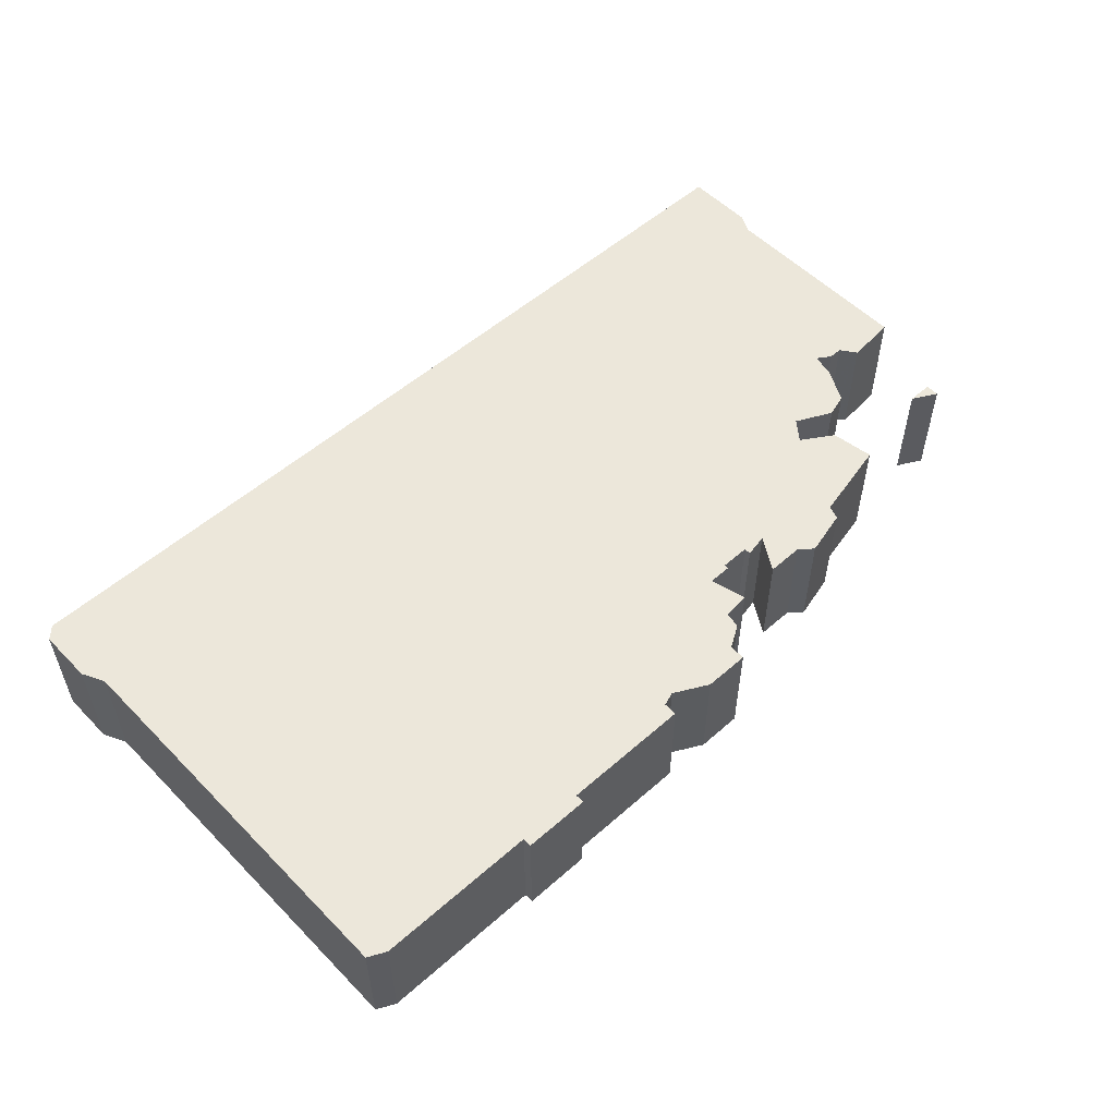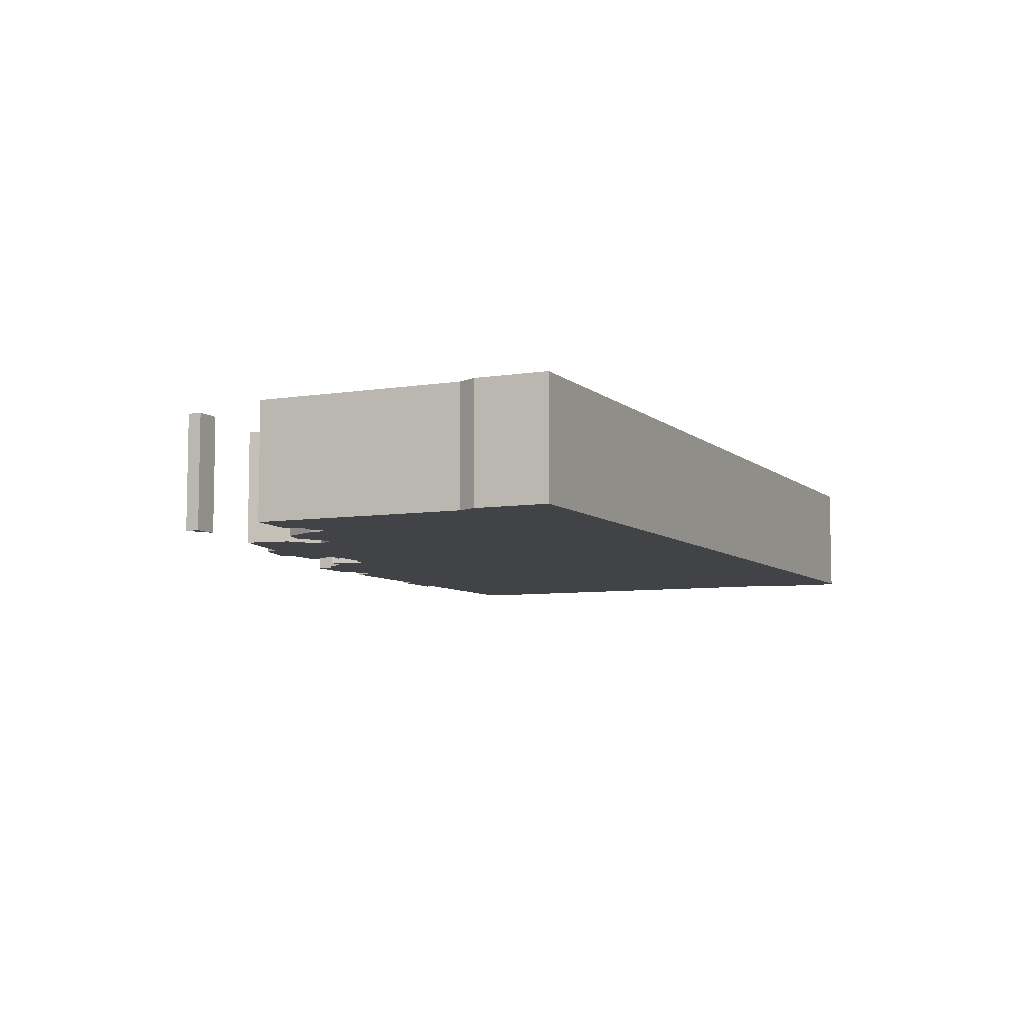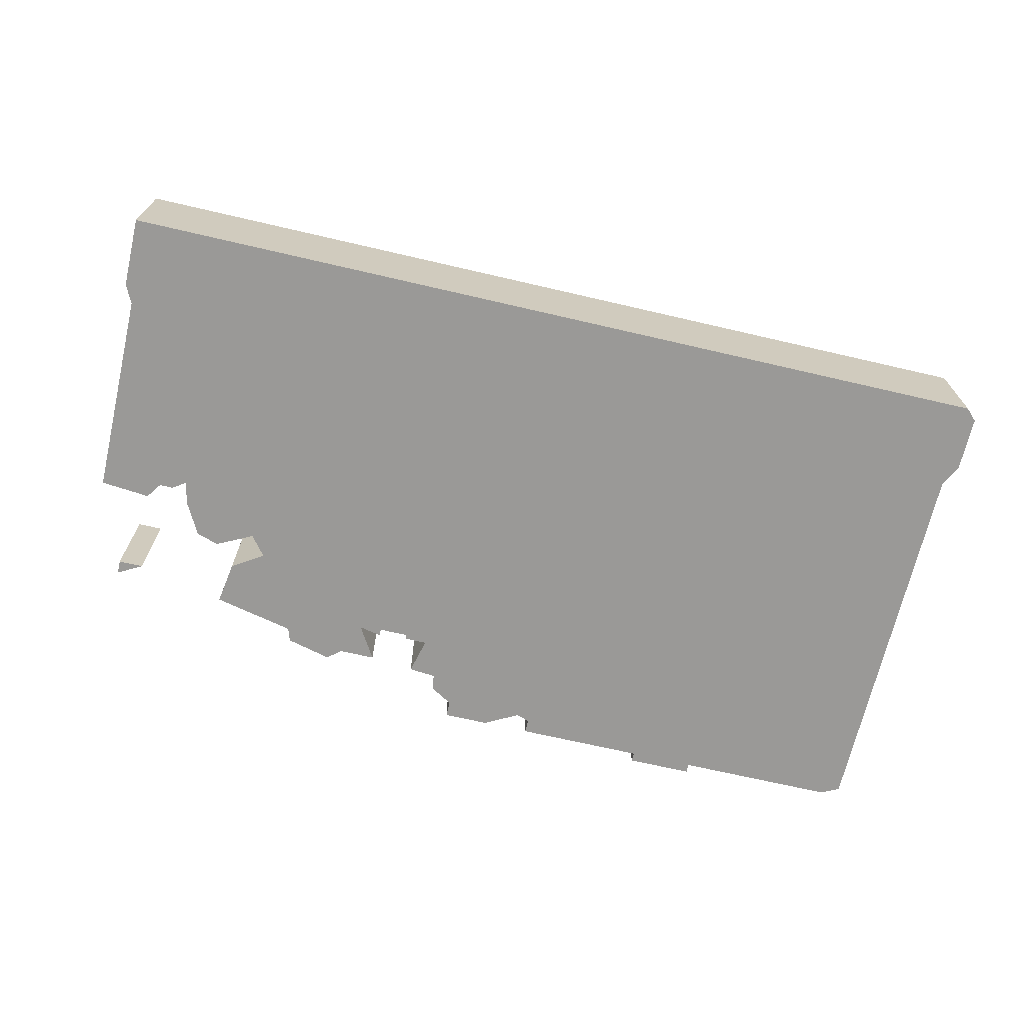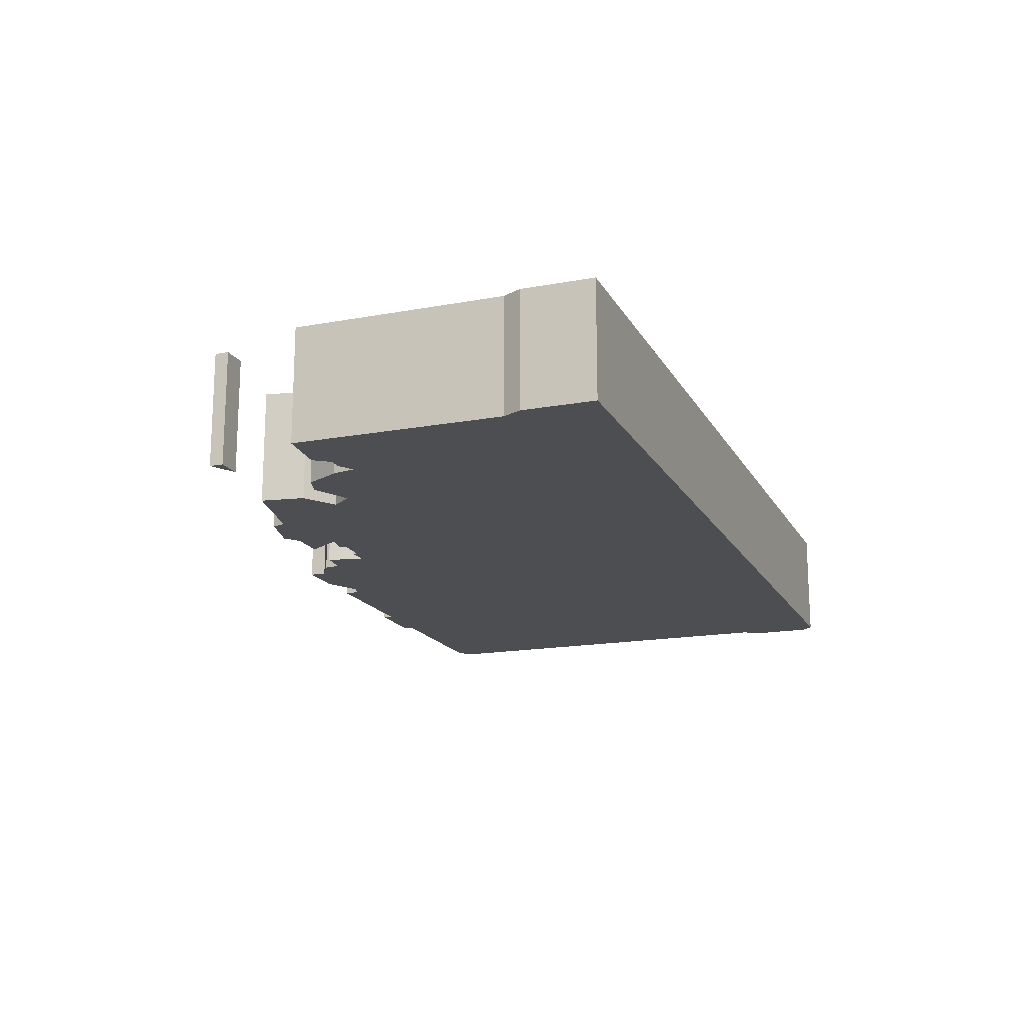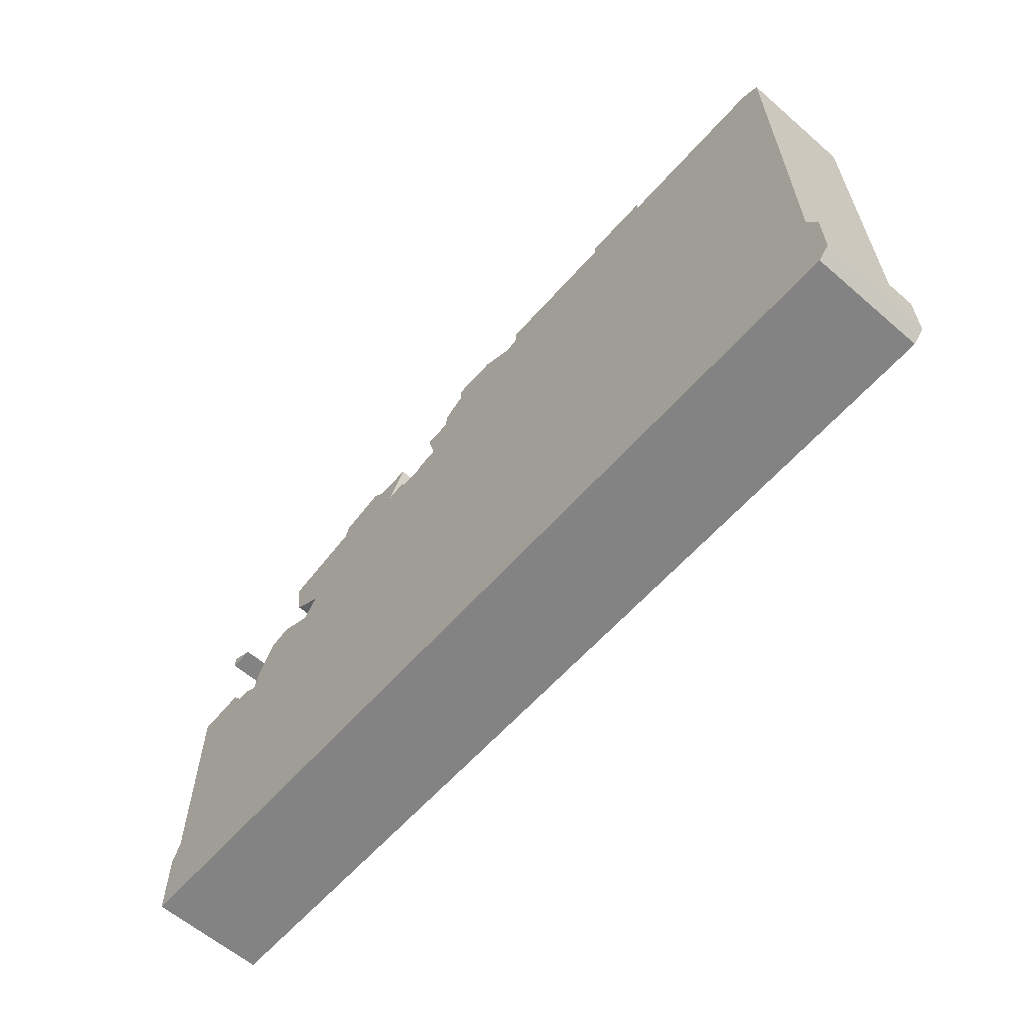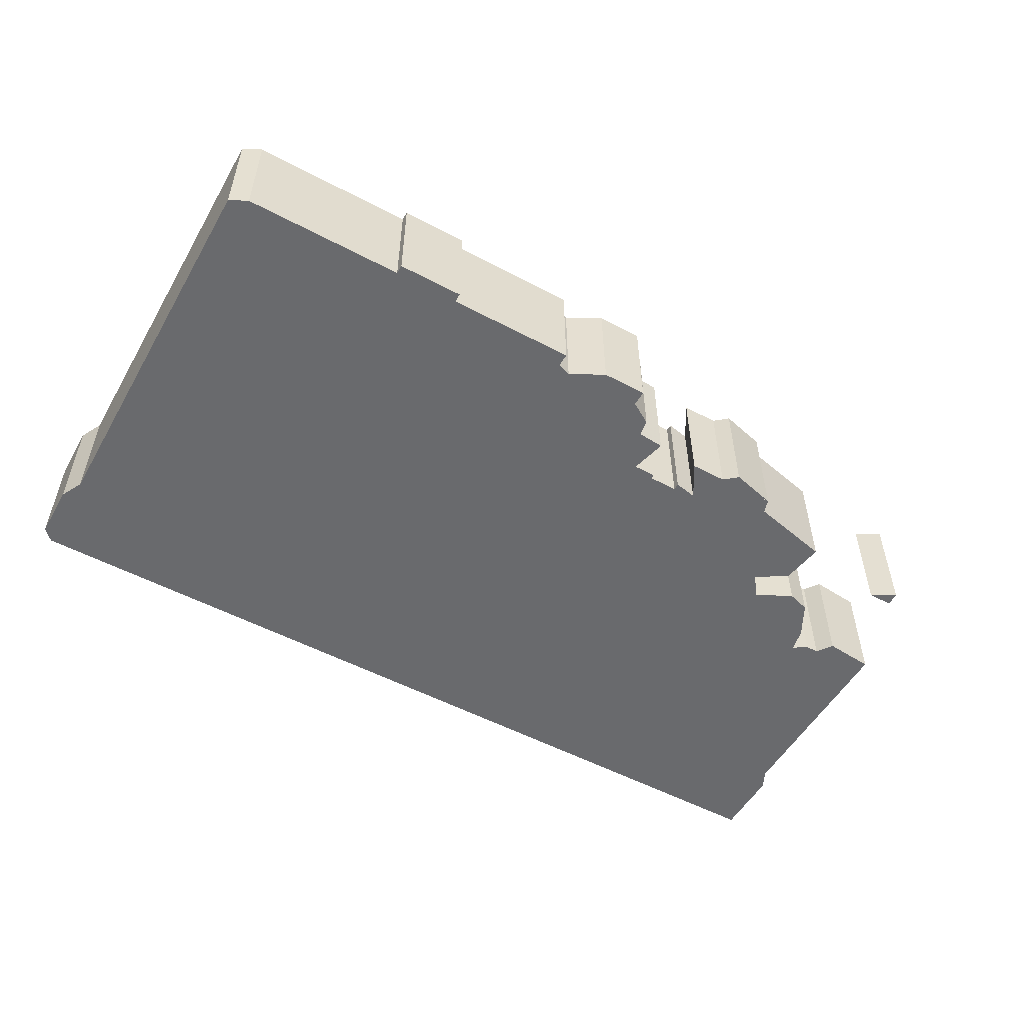
<metadata>
{"format":"obj","ext":"obj","renderer":"f3d","projection":"perspective","resolution":1024,"background":"white","views":[{"elev":54.0,"azim":136.9,"up":"+Z"},{"elev":-7.0,"azim":-64.9,"up":"+Z"},{"elev":-68.9,"azim":-13.1,"up":"+Z"},{"elev":-16.8,"azim":-69.5,"up":"+Z"},{"elev":-61.1,"azim":48.7,"up":"+Y"},{"elev":-53.1,"azim":150.5,"up":"+Z"}]}
</metadata>
<code>
g sbg_gravedigger001_c_panel02_03
v 0.89 2.15 0
v 0.32 2.15 0
v 0.32 2.09 0
v 0.26 2.07 0
v 0.11 2.15 0
v -0.09 2.15 0
v -0.09 2.08 0
v -0.19 2.02 0
v -0.2 1.95 0
v -0.32 1.94 0
v -0.28 1.78 0
v -0.38 1.78 0
v -0.38 1.76 0
v -0.51 1.76 0
v -0.51 1.79 0
v -0.61 1.77 0
v -0.52 1.92 0
v -0.68 1.92 0
v -0.74 1.97 0
v -0.94 1.92 0
v -0.96 1.86 0
v -1.32 1.78 0
v -1.29 1.59 0
v -1.15 1.5 0
v -1.22 1.41 0
v -1.38 1.49 0
v -1.48 1.46 0
v -1.56 1.31 0
v -1.58 1.21 0
v -1.64 1.25 0
v -1.7 1.25 0
v -1.75 1.32 0
v -1.97 1.3 0
v -1.97 0.39 0
v -2.01 0.31 0
v -2.01 0 0
v 1.97 0 0
v 2.02 0.05 0
v 2.02 0.29 0
v 1.97 0.39 0
v 1.97 2.11 0
v 1.89 2.15 0
v 1.18 2.15 0
v 1.18 2.19 0
v 0.89 2.19 0
v -1.83 1.69 0
v -1.72 1.69 0
v -1.83 1.75 0
v 0.89 2.15 0.5
v 0.32 2.15 0.5
v 0.32 2.09 0.5
v 0.26 2.07 0.5
v 0.11 2.15 0.5
v -0.09 2.15 0.5
v -0.09 2.08 0.5
v -0.19 2.02 0.5
v -0.2 1.95 0.5
v -0.32 1.94 0.5
v -0.28 1.78 0.5
v -0.38 1.78 0.5
v -0.38 1.76 0.5
v -0.51 1.76 0.5
v -0.51 1.79 0.5
v -0.61 1.77 0.5
v -0.52 1.92 0.5
v -0.68 1.92 0.5
v -0.74 1.97 0.5
v -0.94 1.92 0.5
v -0.96 1.86 0.5
v -1.32 1.78 0.5
v -1.29 1.59 0.5
v -1.15 1.5 0.5
v -1.22 1.41 0.5
v -1.38 1.49 0.5
v -1.48 1.46 0.5
v -1.56 1.31 0.5
v -1.58 1.21 0.5
v -1.64 1.25 0.5
v -1.7 1.25 0.5
v -1.75 1.32 0.5
v -1.97 1.3 0.5
v -1.97 0.39 0.5
v -2.01 0.31 0.5
v -2.01 0 0.5
v 1.97 0 0.5
v 2.02 0.05 0.5
v 2.02 0.29 0.5
v 1.97 0.39 0.5
v 1.97 2.11 0.5
v 1.89 2.15 0.5
v 1.18 2.15 0.5
v 1.18 2.19 0.5
v 0.89 2.19 0.5
v -1.83 1.69 0.5
v -1.72 1.69 0.5
v -1.83 1.75 0.5
g sbg_gravedigger001_c_panel02_03_0
f 45 44 43
f 43 42 41
f 43 41 40
f 45 43 1
f 43 40 1
f 38 37 39
f 37 40 39
f 36 35 34
f 36 34 25
f 31 29 34
f 33 32 31
f 33 31 34
f 31 30 29
f 34 29 25
f 29 28 25
f 26 25 28
f 27 26 28
f 36 25 13
f 25 24 14
f 23 22 21
f 21 16 24
f 24 23 21
f 21 20 16
f 20 19 18
f 20 17 16
f 24 16 14
f 16 15 14
f 25 14 13
f 37 36 13
f 13 12 11
f 37 13 11
f 11 10 9
f 4 40 11
f 7 4 9
f 8 7 9
f 5 4 7
f 6 5 7
f 9 4 11
f 4 3 40
f 1 40 3
f 2 1 3
f 37 11 40
f 48 47 46
f 44 91 43
f 91 44 92
f 45 92 44
f 92 45 93
f 42 89 41
f 89 42 90
f 43 90 42
f 90 43 91
f 41 88 40
f 88 41 89
f 1 93 45
f 93 1 49
f 38 85 37
f 85 38 86
f 39 86 38
f 86 39 87
f 40 87 39
f 87 40 88
f 35 82 34
f 82 35 83
f 36 83 35
f 83 36 84
f 32 79 31
f 79 32 80
f 33 80 32
f 80 33 81
f 34 81 33
f 81 34 82
f 30 77 29
f 77 30 78
f 31 78 30
f 78 31 79
f 29 76 28
f 76 29 77
f 26 73 25
f 73 26 74
f 27 74 26
f 74 27 75
f 28 75 27
f 75 28 76
f 25 72 24
f 72 25 73
f 22 69 21
f 69 22 70
f 23 70 22
f 70 23 71
f 24 71 23
f 71 24 72
f 21 68 20
f 68 21 69
f 19 66 18
f 66 19 67
f 20 67 19
f 67 20 68
f 18 68 20
f 68 18 66
f 17 64 16
f 64 17 65
f 20 65 17
f 65 20 68
f 15 62 14
f 62 15 63
f 16 63 15
f 63 16 64
f 14 61 13
f 61 14 62
f 37 84 36
f 84 37 85
f 12 59 11
f 59 12 60
f 13 60 12
f 60 13 61
f 10 57 9
f 57 10 58
f 11 58 10
f 58 11 59
f 8 55 7
f 55 8 56
f 9 56 8
f 56 9 57
f 5 52 4
f 52 5 53
f 6 53 5
f 53 6 54
f 7 54 6
f 54 7 55
f 4 51 3
f 51 4 52
f 2 49 1
f 49 2 50
f 3 50 2
f 50 3 51
f 47 94 46
f 94 47 95
f 48 95 47
f 95 48 96
f 46 96 48
f 96 46 94
f 91 92 93
f 89 90 91
f 88 89 91
f 49 91 93
f 49 88 91
f 87 85 86
f 87 88 85
f 82 83 84
f 73 82 84
f 82 77 79
f 79 80 81
f 82 79 81
f 77 78 79
f 73 77 82
f 73 76 77
f 76 73 74
f 76 74 75
f 61 73 84
f 62 72 73
f 69 70 71
f 72 64 69
f 69 71 72
f 64 68 69
f 66 67 68
f 64 65 68
f 62 64 72
f 62 63 64
f 61 62 73
f 61 84 85
f 59 60 61
f 59 61 85
f 57 58 59
f 59 88 52
f 57 52 55
f 57 55 56
f 55 52 53
f 55 53 54
f 59 52 57
f 88 51 52
f 51 88 49
f 51 49 50
f 88 59 85
f 94 95 96

</code>
